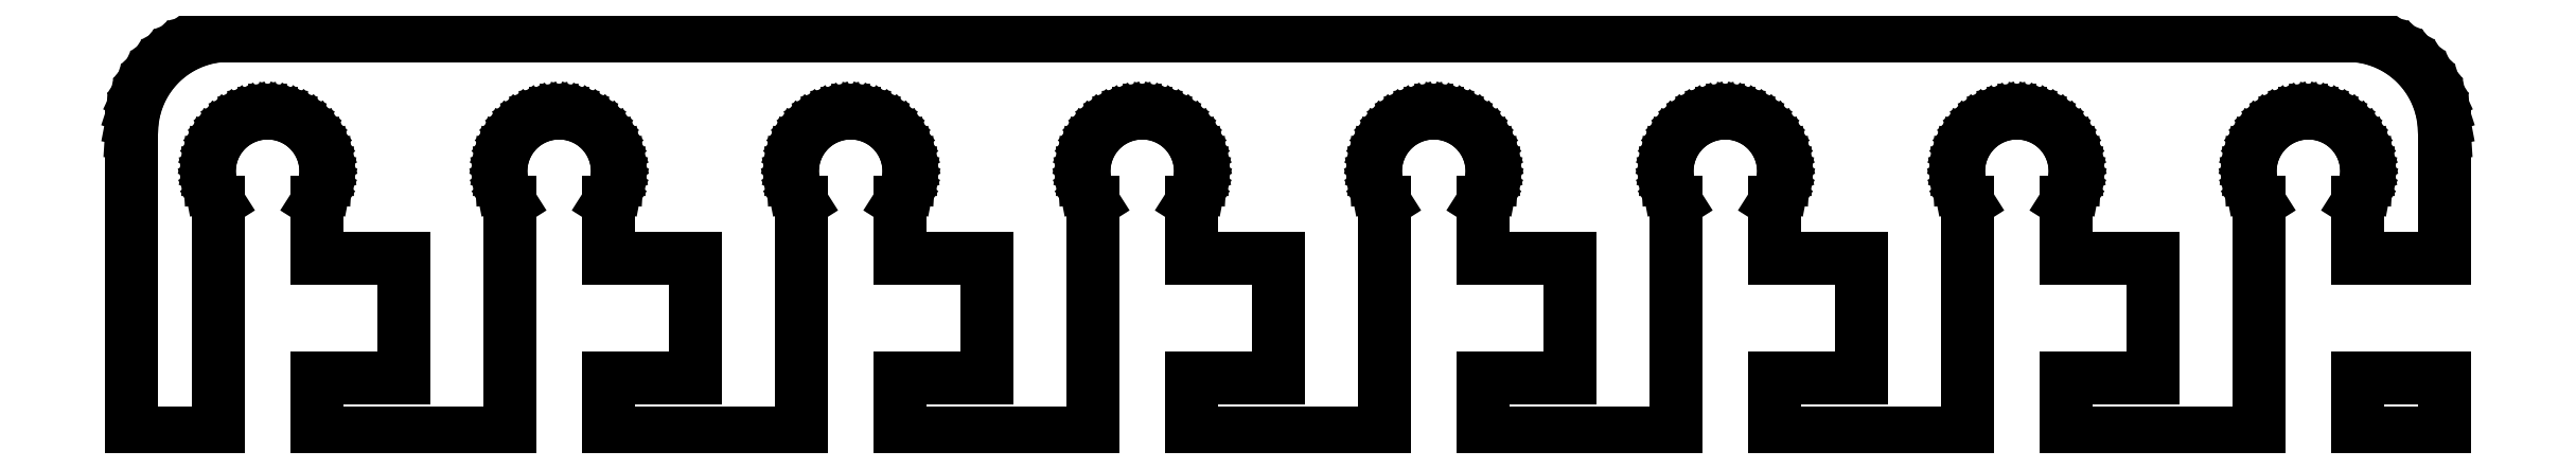
<metadata>
{"format":"dxf","ext":"dxf","renderer":"ezdxf+matplotlib","layout":"modelspace","background":"white","min_lineweight":24,"dpi":150}
</metadata>
<code>
0
SECTION
2
ENTITIES
0
LINE
8
0
10
-55.03
20
11.9
11
-55.13
21
12.05
0
LINE
8
0
10
-55.13
20
12.05
11
-55.29
21
12.4
0
LINE
8
0
10
-55.29
20
12.4
11
-55.41
21
12.75
0
LINE
8
0
10
-55.41
20
12.75
11
-55.48
21
13.12
0
LINE
8
0
10
-55.48
20
13.12
11
-55.5
21
13.5
0
LINE
8
0
10
-55.5
20
13.5
11
-55.48
21
13.88
0
LINE
8
0
10
-55.48
20
13.88
11
-55.41
21
14.25
0
LINE
8
0
10
-55.41
20
14.25
11
-55.29
21
14.6
0
LINE
8
0
10
-55.29
20
14.6
11
-55.13
21
14.95
0
LINE
8
0
10
-55.13
20
14.95
11
-54.93
21
15.26
0
LINE
8
0
10
-54.93
20
15.26
11
-54.69
21
15.55
0
LINE
8
0
10
-54.69
20
15.55
11
-54.41
21
15.81
0
LINE
8
0
10
-54.41
20
15.81
11
-54.11
21
16.03
0
LINE
8
0
10
-54.11
20
16.03
11
-53.78
21
16.21
0
LINE
8
0
10
-53.78
20
16.21
11
-53.43
21
16.35
0
LINE
8
0
10
-53.43
20
16.35
11
-53.06
21
16.45
0
LINE
8
0
10
-53.06
20
16.45
11
-52.69
21
16.49
0
LINE
8
0
10
-52.69
20
16.49
11
-52.31
21
16.49
0
LINE
8
0
10
-52.31
20
16.49
11
-51.94
21
16.45
0
LINE
8
0
10
-51.94
20
16.45
11
-51.57
21
16.35
0
LINE
8
0
10
-51.57
20
16.35
11
-51.22
21
16.21
0
LINE
8
0
10
-51.22
20
16.21
11
-50.89
21
16.03
0
LINE
8
0
10
-50.89
20
16.03
11
-50.59
21
15.81
0
LINE
8
0
10
-50.59
20
15.81
11
-50.31
21
15.55
0
LINE
8
0
10
-50.31
20
15.55
11
-50.07
21
15.26
0
LINE
8
0
10
-50.07
20
15.26
11
-49.87
21
14.95
0
LINE
8
0
10
-49.87
20
14.95
11
-49.71
21
14.6
0
LINE
8
0
10
-49.71
20
14.6
11
-49.59
21
14.25
0
LINE
8
0
10
-49.59
20
14.25
11
-49.52
21
13.88
0
LINE
8
0
10
-49.52
20
13.88
11
-49.5
21
13.5
0
LINE
8
0
10
-49.5
20
13.5
11
-49.52
21
13.12
0
LINE
8
0
10
-49.52
20
13.12
11
-49.59
21
12.75
0
LINE
8
0
10
-49.59
20
12.75
11
-49.71
21
12.4
0
LINE
8
0
10
-49.71
20
12.4
11
-49.87
21
12.05
0
LINE
8
0
10
-49.87
20
12.05
11
-49.97
21
11.9
0
LINE
8
0
10
-49.97
20
11.9
11
-49.97
21
9
0
LINE
8
0
10
-49.97
20
9
11
-45.48
21
9
0
LINE
8
0
10
-45.48
20
9
11
-45.48
21
2.83
0
LINE
8
0
10
-45.48
20
2.83
11
-49.97
21
2.83
0
LINE
8
0
10
-49.97
20
2.83
11
-49.97
21
0
0
LINE
8
0
10
-49.97
20
0
11
-40.03
21
0
0
LINE
8
0
10
-40.03
20
0
11
-40.03
21
11.9
0
LINE
8
0
10
-40.03
20
11.9
11
-40.13
21
12.05
0
LINE
8
0
10
-40.13
20
12.05
11
-40.29
21
12.4
0
LINE
8
0
10
-40.29
20
12.4
11
-40.41
21
12.75
0
LINE
8
0
10
-40.41
20
12.75
11
-40.48
21
13.12
0
LINE
8
0
10
-40.48
20
13.12
11
-40.5
21
13.5
0
LINE
8
0
10
-40.5
20
13.5
11
-40.48
21
13.88
0
LINE
8
0
10
-40.48
20
13.88
11
-40.41
21
14.25
0
LINE
8
0
10
-40.41
20
14.25
11
-40.29
21
14.6
0
LINE
8
0
10
-40.29
20
14.6
11
-40.13
21
14.95
0
LINE
8
0
10
-40.13
20
14.95
11
-39.93
21
15.26
0
LINE
8
0
10
-39.93
20
15.26
11
-39.69
21
15.55
0
LINE
8
0
10
-39.69
20
15.55
11
-39.41
21
15.81
0
LINE
8
0
10
-39.41
20
15.81
11
-39.11
21
16.03
0
LINE
8
0
10
-39.11
20
16.03
11
-38.78
21
16.21
0
LINE
8
0
10
-38.78
20
16.21
11
-38.43
21
16.35
0
LINE
8
0
10
-38.43
20
16.35
11
-38.06
21
16.45
0
LINE
8
0
10
-38.06
20
16.45
11
-37.69
21
16.49
0
LINE
8
0
10
-37.69
20
16.49
11
-37.31
21
16.49
0
LINE
8
0
10
-37.31
20
16.49
11
-36.94
21
16.45
0
LINE
8
0
10
-36.94
20
16.45
11
-36.57
21
16.35
0
LINE
8
0
10
-36.57
20
16.35
11
-36.22
21
16.21
0
LINE
8
0
10
-36.22
20
16.21
11
-35.89
21
16.03
0
LINE
8
0
10
-35.89
20
16.03
11
-35.59
21
15.81
0
LINE
8
0
10
-35.59
20
15.81
11
-35.31
21
15.55
0
LINE
8
0
10
-35.31
20
15.55
11
-35.07
21
15.26
0
LINE
8
0
10
-35.07
20
15.26
11
-34.87
21
14.95
0
LINE
8
0
10
-34.87
20
14.95
11
-34.71
21
14.6
0
LINE
8
0
10
-34.71
20
14.6
11
-34.59
21
14.25
0
LINE
8
0
10
-34.59
20
14.25
11
-34.52
21
13.88
0
LINE
8
0
10
-34.52
20
13.88
11
-34.5
21
13.5
0
LINE
8
0
10
-34.5
20
13.5
11
-34.52
21
13.12
0
LINE
8
0
10
-34.52
20
13.12
11
-34.59
21
12.75
0
LINE
8
0
10
-34.59
20
12.75
11
-34.71
21
12.4
0
LINE
8
0
10
-34.71
20
12.4
11
-34.87
21
12.05
0
LINE
8
0
10
-34.87
20
12.05
11
-34.97
21
11.9
0
LINE
8
0
10
-34.97
20
11.9
11
-34.97
21
9
0
LINE
8
0
10
-34.97
20
9
11
-30.48
21
9
0
LINE
8
0
10
-30.48
20
9
11
-30.48
21
2.83
0
LINE
8
0
10
-30.48
20
2.83
11
-34.97
21
2.83
0
LINE
8
0
10
-34.97
20
2.83
11
-34.97
21
0
0
LINE
8
0
10
-34.97
20
0
11
-25.03
21
0
0
LINE
8
0
10
-25.03
20
0
11
-25.03
21
11.9
0
LINE
8
0
10
-25.03
20
11.9
11
-25.13
21
12.05
0
LINE
8
0
10
-25.13
20
12.05
11
-25.29
21
12.4
0
LINE
8
0
10
-25.29
20
12.4
11
-25.41
21
12.75
0
LINE
8
0
10
-25.41
20
12.75
11
-25.48
21
13.12
0
LINE
8
0
10
-25.48
20
13.12
11
-25.5
21
13.5
0
LINE
8
0
10
-25.5
20
13.5
11
-25.48
21
13.88
0
LINE
8
0
10
-25.48
20
13.88
11
-25.41
21
14.25
0
LINE
8
0
10
-25.41
20
14.25
11
-25.29
21
14.6
0
LINE
8
0
10
-25.29
20
14.6
11
-25.13
21
14.95
0
LINE
8
0
10
-25.13
20
14.95
11
-24.93
21
15.26
0
LINE
8
0
10
-24.93
20
15.26
11
-24.69
21
15.55
0
LINE
8
0
10
-24.69
20
15.55
11
-24.41
21
15.81
0
LINE
8
0
10
-24.41
20
15.81
11
-24.11
21
16.03
0
LINE
8
0
10
-24.11
20
16.03
11
-23.78
21
16.21
0
LINE
8
0
10
-23.78
20
16.21
11
-23.43
21
16.35
0
LINE
8
0
10
-23.43
20
16.35
11
-23.06
21
16.45
0
LINE
8
0
10
-23.06
20
16.45
11
-22.69
21
16.49
0
LINE
8
0
10
-22.69
20
16.49
11
-22.31
21
16.49
0
LINE
8
0
10
-22.31
20
16.49
11
-21.94
21
16.45
0
LINE
8
0
10
-21.94
20
16.45
11
-21.57
21
16.35
0
LINE
8
0
10
-21.57
20
16.35
11
-21.22
21
16.21
0
LINE
8
0
10
-21.22
20
16.21
11
-20.89
21
16.03
0
LINE
8
0
10
-20.89
20
16.03
11
-20.59
21
15.81
0
LINE
8
0
10
-20.59
20
15.81
11
-20.31
21
15.55
0
LINE
8
0
10
-20.31
20
15.55
11
-20.07
21
15.26
0
LINE
8
0
10
-20.07
20
15.26
11
-19.87
21
14.95
0
LINE
8
0
10
-19.87
20
14.95
11
-19.71
21
14.6
0
LINE
8
0
10
-19.71
20
14.6
11
-19.59
21
14.25
0
LINE
8
0
10
-19.59
20
14.25
11
-19.52
21
13.88
0
LINE
8
0
10
-19.52
20
13.88
11
-19.5
21
13.5
0
LINE
8
0
10
-19.5
20
13.5
11
-19.52
21
13.12
0
LINE
8
0
10
-19.52
20
13.12
11
-19.59
21
12.75
0
LINE
8
0
10
-19.59
20
12.75
11
-19.71
21
12.4
0
LINE
8
0
10
-19.71
20
12.4
11
-19.87
21
12.05
0
LINE
8
0
10
-19.87
20
12.05
11
-19.97
21
11.9
0
LINE
8
0
10
-19.97
20
11.9
11
-19.97
21
9
0
LINE
8
0
10
-19.97
20
9
11
-15.48
21
9
0
LINE
8
0
10
-15.48
20
9
11
-15.48
21
2.83
0
LINE
8
0
10
-15.48
20
2.83
11
-19.97
21
2.83
0
LINE
8
0
10
-19.97
20
2.83
11
-19.97
21
0
0
LINE
8
0
10
-19.97
20
0
11
-10.03
21
0
0
LINE
8
0
10
-10.03
20
0
11
-10.03
21
11.9
0
LINE
8
0
10
-10.03
20
11.9
11
-10.13
21
12.05
0
LINE
8
0
10
-10.13
20
12.05
11
-10.29
21
12.4
0
LINE
8
0
10
-10.29
20
12.4
11
-10.41
21
12.75
0
LINE
8
0
10
-10.41
20
12.75
11
-10.48
21
13.12
0
LINE
8
0
10
-10.48
20
13.12
11
-10.5
21
13.5
0
LINE
8
0
10
-10.5
20
13.5
11
-10.48
21
13.88
0
LINE
8
0
10
-10.48
20
13.88
11
-10.41
21
14.25
0
LINE
8
0
10
-10.41
20
14.25
11
-10.29
21
14.6
0
LINE
8
0
10
-10.29
20
14.6
11
-10.13
21
14.95
0
LINE
8
0
10
-10.13
20
14.95
11
-9.927
21
15.26
0
LINE
8
0
10
-9.927
20
15.26
11
-9.687
21
15.55
0
LINE
8
0
10
-9.687
20
15.55
11
-9.412
21
15.81
0
LINE
8
0
10
-9.412
20
15.81
11
-9.107
21
16.03
0
LINE
8
0
10
-9.107
20
16.03
11
-8.777
21
16.21
0
LINE
8
0
10
-8.777
20
16.21
11
-8.427
21
16.35
0
LINE
8
0
10
-8.427
20
16.35
11
-8.062
21
16.45
0
LINE
8
0
10
-8.062
20
16.45
11
-7.688
21
16.49
0
LINE
8
0
10
-7.688
20
16.49
11
-7.312
21
16.49
0
LINE
8
0
10
-7.312
20
16.49
11
-6.938
21
16.45
0
LINE
8
0
10
-6.938
20
16.45
11
-6.573
21
16.35
0
LINE
8
0
10
-6.573
20
16.35
11
-6.223
21
16.21
0
LINE
8
0
10
-6.223
20
16.21
11
-5.893
21
16.03
0
LINE
8
0
10
-5.893
20
16.03
11
-5.588
21
15.81
0
LINE
8
0
10
-5.588
20
15.81
11
-5.313
21
15.55
0
LINE
8
0
10
-5.313
20
15.55
11
-5.073
21
15.26
0
LINE
8
0
10
-5.073
20
15.26
11
-4.871
21
14.95
0
LINE
8
0
10
-4.871
20
14.95
11
-4.711
21
14.6
0
LINE
8
0
10
-4.711
20
14.6
11
-4.594
21
14.25
0
LINE
8
0
10
-4.594
20
14.25
11
-4.524
21
13.88
0
LINE
8
0
10
-4.524
20
13.88
11
-4.5
21
13.5
0
LINE
8
0
10
-4.5
20
13.5
11
-4.524
21
13.12
0
LINE
8
0
10
-4.524
20
13.12
11
-4.594
21
12.75
0
LINE
8
0
10
-4.594
20
12.75
11
-4.711
21
12.4
0
LINE
8
0
10
-4.711
20
12.4
11
-4.871
21
12.05
0
LINE
8
0
10
-4.871
20
12.05
11
-4.969
21
11.9
0
LINE
8
0
10
-4.969
20
11.9
11
-4.969
21
9
0
LINE
8
0
10
-4.969
20
9
11
-0.4809
21
9
0
LINE
8
0
10
-0.4809
20
9
11
-0.4809
21
2.83
0
LINE
8
0
10
-0.4809
20
2.83
11
-4.969
21
2.83
0
LINE
8
0
10
-4.969
20
2.83
11
-4.969
21
0
0
LINE
8
0
10
-4.969
20
0
11
4.969
21
0
0
LINE
8
0
10
4.969
20
0
11
4.969
21
11.9
0
LINE
8
0
10
4.969
20
11.9
11
4.871
21
12.05
0
LINE
8
0
10
4.871
20
12.05
11
4.711
21
12.4
0
LINE
8
0
10
4.711
20
12.4
11
4.594
21
12.75
0
LINE
8
0
10
4.594
20
12.75
11
4.524
21
13.12
0
LINE
8
0
10
4.524
20
13.12
11
4.5
21
13.5
0
LINE
8
0
10
4.5
20
13.5
11
4.524
21
13.88
0
LINE
8
0
10
4.524
20
13.88
11
4.594
21
14.25
0
LINE
8
0
10
4.594
20
14.25
11
4.711
21
14.6
0
LINE
8
0
10
4.711
20
14.6
11
4.871
21
14.95
0
LINE
8
0
10
4.871
20
14.95
11
5.073
21
15.26
0
LINE
8
0
10
5.073
20
15.26
11
5.313
21
15.55
0
LINE
8
0
10
5.313
20
15.55
11
5.588
21
15.81
0
LINE
8
0
10
5.588
20
15.81
11
5.893
21
16.03
0
LINE
8
0
10
5.893
20
16.03
11
6.223
21
16.21
0
LINE
8
0
10
6.223
20
16.21
11
6.573
21
16.35
0
LINE
8
0
10
6.573
20
16.35
11
6.938
21
16.45
0
LINE
8
0
10
6.938
20
16.45
11
7.312
21
16.49
0
LINE
8
0
10
7.312
20
16.49
11
7.688
21
16.49
0
LINE
8
0
10
7.688
20
16.49
11
8.062
21
16.45
0
LINE
8
0
10
8.062
20
16.45
11
8.427
21
16.35
0
LINE
8
0
10
8.427
20
16.35
11
8.777
21
16.21
0
LINE
8
0
10
8.777
20
16.21
11
9.107
21
16.03
0
LINE
8
0
10
9.107
20
16.03
11
9.412
21
15.81
0
LINE
8
0
10
9.412
20
15.81
11
9.687
21
15.55
0
LINE
8
0
10
9.687
20
15.55
11
9.927
21
15.26
0
LINE
8
0
10
9.927
20
15.26
11
10.13
21
14.95
0
LINE
8
0
10
10.13
20
14.95
11
10.29
21
14.6
0
LINE
8
0
10
10.29
20
14.6
11
10.41
21
14.25
0
LINE
8
0
10
10.41
20
14.25
11
10.48
21
13.88
0
LINE
8
0
10
10.48
20
13.88
11
10.5
21
13.5
0
LINE
8
0
10
10.5
20
13.5
11
10.48
21
13.12
0
LINE
8
0
10
10.48
20
13.12
11
10.41
21
12.75
0
LINE
8
0
10
10.41
20
12.75
11
10.29
21
12.4
0
LINE
8
0
10
10.29
20
12.4
11
10.13
21
12.05
0
LINE
8
0
10
10.13
20
12.05
11
10.03
21
11.9
0
LINE
8
0
10
10.03
20
11.9
11
10.03
21
9
0
LINE
8
0
10
10.03
20
9
11
14.52
21
9
0
LINE
8
0
10
14.52
20
9
11
14.52
21
2.83
0
LINE
8
0
10
14.52
20
2.83
11
10.03
21
2.83
0
LINE
8
0
10
10.03
20
2.83
11
10.03
21
0
0
LINE
8
0
10
10.03
20
0
11
19.97
21
0
0
LINE
8
0
10
19.97
20
0
11
19.97
21
11.9
0
LINE
8
0
10
19.97
20
11.9
11
19.87
21
12.05
0
LINE
8
0
10
19.87
20
12.05
11
19.71
21
12.4
0
LINE
8
0
10
19.71
20
12.4
11
19.59
21
12.75
0
LINE
8
0
10
19.59
20
12.75
11
19.52
21
13.12
0
LINE
8
0
10
19.52
20
13.12
11
19.5
21
13.5
0
LINE
8
0
10
19.5
20
13.5
11
19.52
21
13.88
0
LINE
8
0
10
19.52
20
13.88
11
19.59
21
14.25
0
LINE
8
0
10
19.59
20
14.25
11
19.71
21
14.6
0
LINE
8
0
10
19.71
20
14.6
11
19.87
21
14.95
0
LINE
8
0
10
19.87
20
14.95
11
20.07
21
15.26
0
LINE
8
0
10
20.07
20
15.26
11
20.31
21
15.55
0
LINE
8
0
10
20.31
20
15.55
11
20.59
21
15.81
0
LINE
8
0
10
20.59
20
15.81
11
20.89
21
16.03
0
LINE
8
0
10
20.89
20
16.03
11
21.22
21
16.21
0
LINE
8
0
10
21.22
20
16.21
11
21.57
21
16.35
0
LINE
8
0
10
21.57
20
16.35
11
21.94
21
16.45
0
LINE
8
0
10
21.94
20
16.45
11
22.31
21
16.49
0
LINE
8
0
10
22.31
20
16.49
11
22.69
21
16.49
0
LINE
8
0
10
22.69
20
16.49
11
23.06
21
16.45
0
LINE
8
0
10
23.06
20
16.45
11
23.43
21
16.35
0
LINE
8
0
10
23.43
20
16.35
11
23.78
21
16.21
0
LINE
8
0
10
23.78
20
16.21
11
24.11
21
16.03
0
LINE
8
0
10
24.11
20
16.03
11
24.41
21
15.81
0
LINE
8
0
10
24.41
20
15.81
11
24.69
21
15.55
0
LINE
8
0
10
24.69
20
15.55
11
24.93
21
15.26
0
LINE
8
0
10
24.93
20
15.26
11
25.13
21
14.95
0
LINE
8
0
10
25.13
20
14.95
11
25.29
21
14.6
0
LINE
8
0
10
25.29
20
14.6
11
25.41
21
14.25
0
LINE
8
0
10
25.41
20
14.25
11
25.48
21
13.88
0
LINE
8
0
10
25.48
20
13.88
11
25.5
21
13.5
0
LINE
8
0
10
25.5
20
13.5
11
25.48
21
13.12
0
LINE
8
0
10
25.48
20
13.12
11
25.41
21
12.75
0
LINE
8
0
10
25.41
20
12.75
11
25.29
21
12.4
0
LINE
8
0
10
25.29
20
12.4
11
25.13
21
12.05
0
LINE
8
0
10
25.13
20
12.05
11
25.03
21
11.9
0
LINE
8
0
10
25.03
20
11.9
11
25.03
21
9
0
LINE
8
0
10
25.03
20
9
11
29.52
21
9
0
LINE
8
0
10
29.52
20
9
11
29.52
21
2.83
0
LINE
8
0
10
29.52
20
2.83
11
25.03
21
2.83
0
LINE
8
0
10
25.03
20
2.83
11
25.03
21
0
0
LINE
8
0
10
25.03
20
0
11
34.97
21
0
0
LINE
8
0
10
34.97
20
0
11
34.97
21
11.9
0
LINE
8
0
10
34.97
20
11.9
11
34.87
21
12.05
0
LINE
8
0
10
34.87
20
12.05
11
34.71
21
12.4
0
LINE
8
0
10
34.71
20
12.4
11
34.59
21
12.75
0
LINE
8
0
10
34.59
20
12.75
11
34.52
21
13.12
0
LINE
8
0
10
34.52
20
13.12
11
34.5
21
13.5
0
LINE
8
0
10
34.5
20
13.5
11
34.52
21
13.88
0
LINE
8
0
10
34.52
20
13.88
11
34.59
21
14.25
0
LINE
8
0
10
34.59
20
14.25
11
34.71
21
14.6
0
LINE
8
0
10
34.71
20
14.6
11
34.87
21
14.95
0
LINE
8
0
10
34.87
20
14.95
11
35.07
21
15.26
0
LINE
8
0
10
35.07
20
15.26
11
35.31
21
15.55
0
LINE
8
0
10
35.31
20
15.55
11
35.59
21
15.81
0
LINE
8
0
10
35.59
20
15.81
11
35.89
21
16.03
0
LINE
8
0
10
35.89
20
16.03
11
36.22
21
16.21
0
LINE
8
0
10
36.22
20
16.21
11
36.57
21
16.35
0
LINE
8
0
10
36.57
20
16.35
11
36.94
21
16.45
0
LINE
8
0
10
36.94
20
16.45
11
37.31
21
16.49
0
LINE
8
0
10
37.31
20
16.49
11
37.69
21
16.49
0
LINE
8
0
10
37.69
20
16.49
11
38.06
21
16.45
0
LINE
8
0
10
38.06
20
16.45
11
38.43
21
16.35
0
LINE
8
0
10
38.43
20
16.35
11
38.78
21
16.21
0
LINE
8
0
10
38.78
20
16.21
11
39.11
21
16.03
0
LINE
8
0
10
39.11
20
16.03
11
39.41
21
15.81
0
LINE
8
0
10
39.41
20
15.81
11
39.69
21
15.55
0
LINE
8
0
10
39.69
20
15.55
11
39.93
21
15.26
0
LINE
8
0
10
39.93
20
15.26
11
40.13
21
14.95
0
LINE
8
0
10
40.13
20
14.95
11
40.29
21
14.6
0
LINE
8
0
10
40.29
20
14.6
11
40.41
21
14.25
0
LINE
8
0
10
40.41
20
14.25
11
40.48
21
13.88
0
LINE
8
0
10
40.48
20
13.88
11
40.5
21
13.5
0
LINE
8
0
10
40.5
20
13.5
11
40.48
21
13.12
0
LINE
8
0
10
40.48
20
13.12
11
40.41
21
12.75
0
LINE
8
0
10
40.41
20
12.75
11
40.29
21
12.4
0
LINE
8
0
10
40.29
20
12.4
11
40.13
21
12.05
0
LINE
8
0
10
40.13
20
12.05
11
40.03
21
11.9
0
LINE
8
0
10
40.03
20
11.9
11
40.03
21
9
0
LINE
8
0
10
40.03
20
9
11
44.52
21
9
0
LINE
8
0
10
44.52
20
9
11
44.52
21
2.83
0
LINE
8
0
10
44.52
20
2.83
11
40.03
21
2.83
0
LINE
8
0
10
40.03
20
2.83
11
40.03
21
0
0
LINE
8
0
10
40.03
20
0
11
49.97
21
0
0
LINE
8
0
10
49.97
20
0
11
49.97
21
11.9
0
LINE
8
0
10
49.97
20
11.9
11
49.87
21
12.05
0
LINE
8
0
10
49.87
20
12.05
11
49.71
21
12.4
0
LINE
8
0
10
49.71
20
12.4
11
49.59
21
12.75
0
LINE
8
0
10
49.59
20
12.75
11
49.52
21
13.12
0
LINE
8
0
10
49.52
20
13.12
11
49.5
21
13.5
0
LINE
8
0
10
49.5
20
13.5
11
49.52
21
13.88
0
LINE
8
0
10
49.52
20
13.88
11
49.59
21
14.25
0
LINE
8
0
10
49.59
20
14.25
11
49.71
21
14.6
0
LINE
8
0
10
49.71
20
14.6
11
49.87
21
14.95
0
LINE
8
0
10
49.87
20
14.95
11
50.07
21
15.26
0
LINE
8
0
10
50.07
20
15.26
11
50.31
21
15.55
0
LINE
8
0
10
50.31
20
15.55
11
50.59
21
15.81
0
LINE
8
0
10
50.59
20
15.81
11
50.89
21
16.03
0
LINE
8
0
10
50.89
20
16.03
11
51.22
21
16.21
0
LINE
8
0
10
51.22
20
16.21
11
51.57
21
16.35
0
LINE
8
0
10
51.57
20
16.35
11
51.94
21
16.45
0
LINE
8
0
10
51.94
20
16.45
11
52.31
21
16.49
0
LINE
8
0
10
52.31
20
16.49
11
52.69
21
16.49
0
LINE
8
0
10
52.69
20
16.49
11
53.06
21
16.45
0
LINE
8
0
10
53.06
20
16.45
11
53.43
21
16.35
0
LINE
8
0
10
53.43
20
16.35
11
53.78
21
16.21
0
LINE
8
0
10
53.78
20
16.21
11
54.11
21
16.03
0
LINE
8
0
10
54.11
20
16.03
11
54.41
21
15.81
0
LINE
8
0
10
54.41
20
15.81
11
54.69
21
15.55
0
LINE
8
0
10
54.69
20
15.55
11
54.93
21
15.26
0
LINE
8
0
10
54.93
20
15.26
11
55.13
21
14.95
0
LINE
8
0
10
55.13
20
14.95
11
55.29
21
14.6
0
LINE
8
0
10
55.29
20
14.6
11
55.41
21
14.25
0
LINE
8
0
10
55.41
20
14.25
11
55.48
21
13.88
0
LINE
8
0
10
55.48
20
13.88
11
55.5
21
13.5
0
LINE
8
0
10
55.5
20
13.5
11
55.48
21
13.12
0
LINE
8
0
10
55.48
20
13.12
11
55.41
21
12.75
0
LINE
8
0
10
55.41
20
12.75
11
55.29
21
12.4
0
LINE
8
0
10
55.29
20
12.4
11
55.13
21
12.05
0
LINE
8
0
10
55.13
20
12.05
11
55.03
21
11.9
0
LINE
8
0
10
55.03
20
11.9
11
55.03
21
9
0
LINE
8
0
10
55.03
20
9
11
59.5
21
9
0
LINE
8
0
10
59.5
20
9
11
59.5
21
15.5
0
LINE
8
0
10
59.5
20
15.5
11
59.46
21
16.13
0
LINE
8
0
10
59.46
20
16.13
11
59.34
21
16.74
0
LINE
8
0
10
59.34
20
16.74
11
59.15
21
17.34
0
LINE
8
0
10
59.15
20
17.34
11
58.88
21
17.91
0
LINE
8
0
10
58.88
20
17.91
11
58.55
21
18.44
0
LINE
8
0
10
58.55
20
18.44
11
58.14
21
18.92
0
LINE
8
0
10
58.14
20
18.92
11
57.69
21
19.35
0
LINE
8
0
10
57.69
20
19.35
11
57.18
21
19.72
0
LINE
8
0
10
57.18
20
19.72
11
56.63
21
20.02
0
LINE
8
0
10
56.63
20
20.02
11
56.05
21
20.26
0
LINE
8
0
10
56.05
20
20.26
11
55.44
21
20.41
0
LINE
8
0
10
55.44
20
20.41
11
54.81
21
20.49
0
LINE
8
0
10
54.81
20
20.49
11
-54.81
21
20.49
0
LINE
8
0
10
-54.81
20
20.49
11
-55.44
21
20.41
0
LINE
8
0
10
-55.44
20
20.41
11
-56.05
21
20.26
0
LINE
8
0
10
-56.05
20
20.26
11
-56.63
21
20.02
0
LINE
8
0
10
-56.63
20
20.02
11
-57.18
21
19.72
0
LINE
8
0
10
-57.18
20
19.72
11
-57.69
21
19.35
0
LINE
8
0
10
-57.69
20
19.35
11
-58.14
21
18.92
0
LINE
8
0
10
-58.14
20
18.92
11
-58.55
21
18.44
0
LINE
8
0
10
-58.55
20
18.44
11
-58.88
21
17.91
0
LINE
8
0
10
-58.88
20
17.91
11
-59.15
21
17.34
0
LINE
8
0
10
-59.15
20
17.34
11
-59.34
21
16.74
0
LINE
8
0
10
-59.34
20
16.74
11
-59.46
21
16.13
0
LINE
8
0
10
-59.46
20
16.13
11
-59.5
21
15.5
0
LINE
8
0
10
-59.5
20
15.5
11
-59.5
21
0
0
LINE
8
0
10
-59.5
20
0
11
-55.03
21
0
0
LINE
8
0
10
-55.03
20
0
11
-55.03
21
11.9
0
LINE
8
0
10
59.5
20
2.83
11
55.03
21
2.83
0
LINE
8
0
10
55.03
20
2.83
11
55.03
21
0
0
LINE
8
0
10
55.03
20
0
11
59.5
21
0
0
LINE
8
0
10
59.5
20
0
11
59.5
21
2.83
0
ENDSEC
0
EOF

</code>
